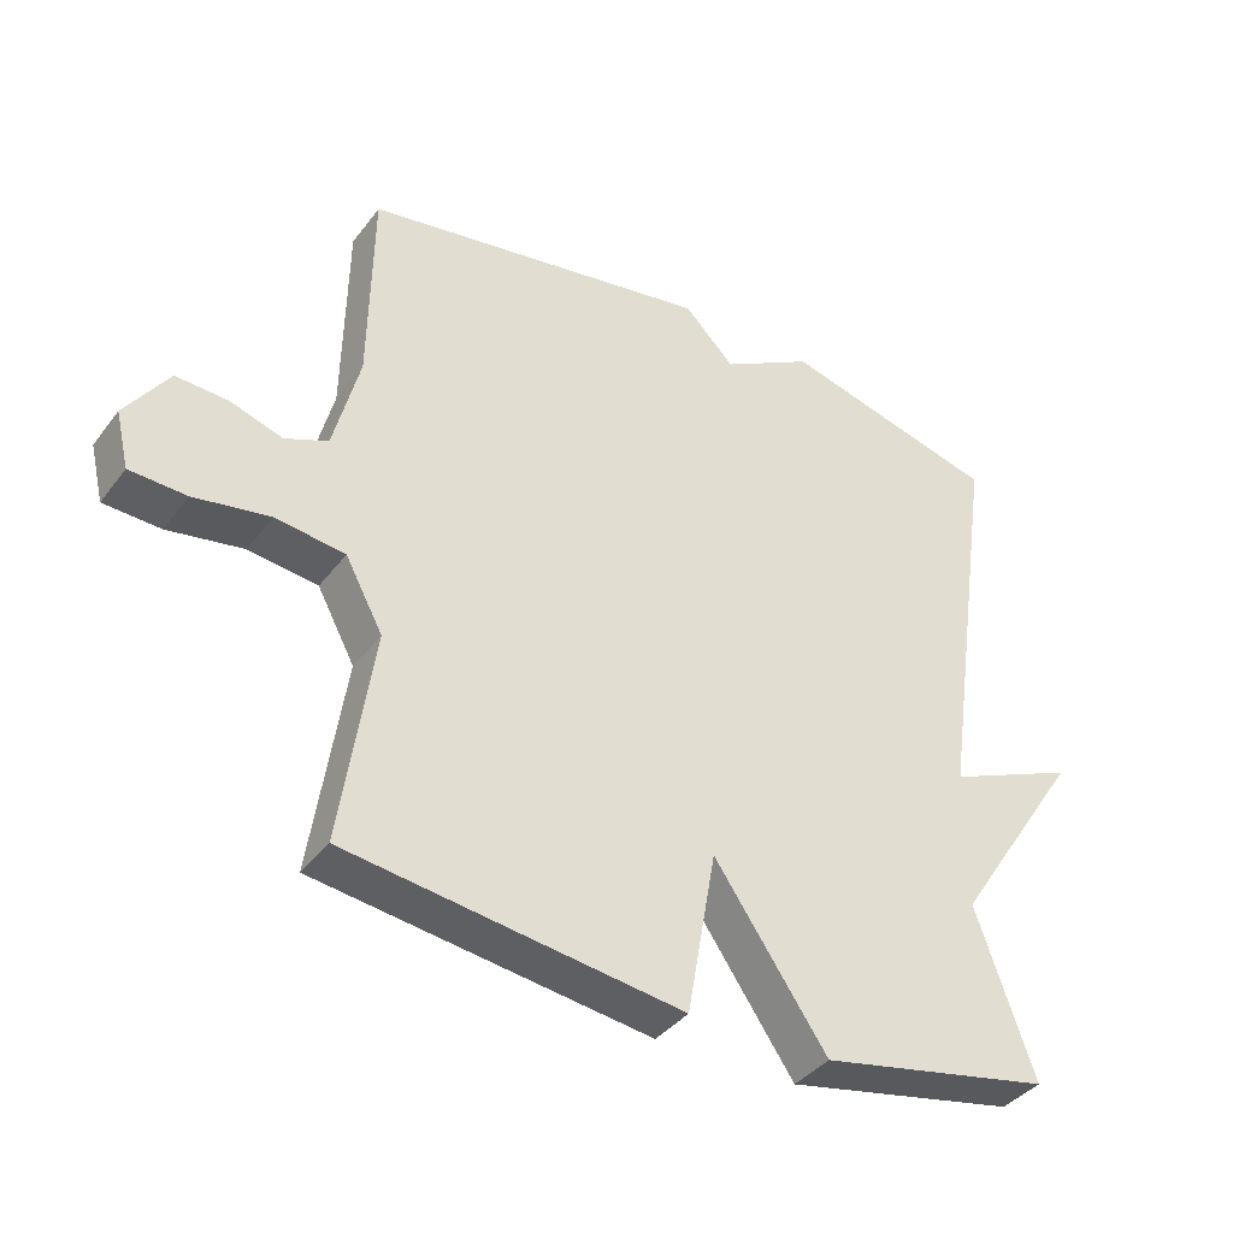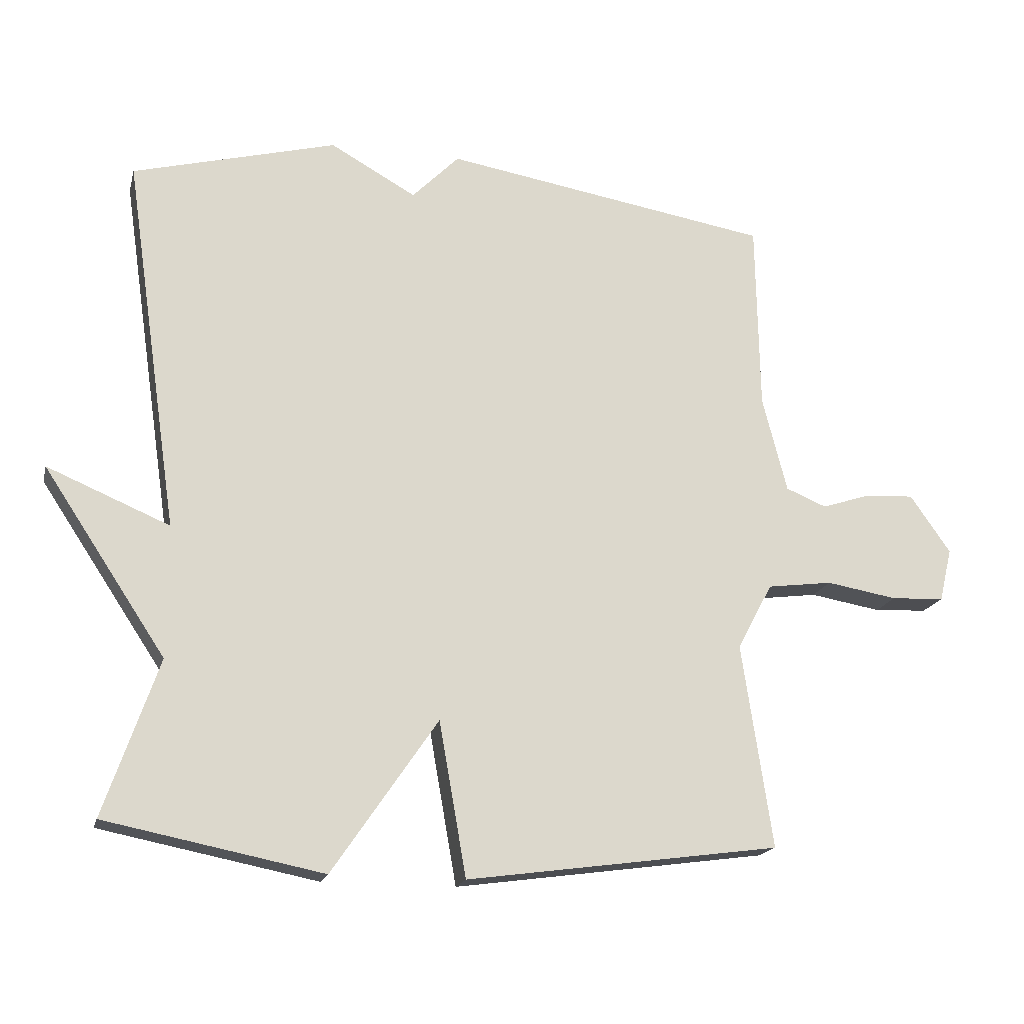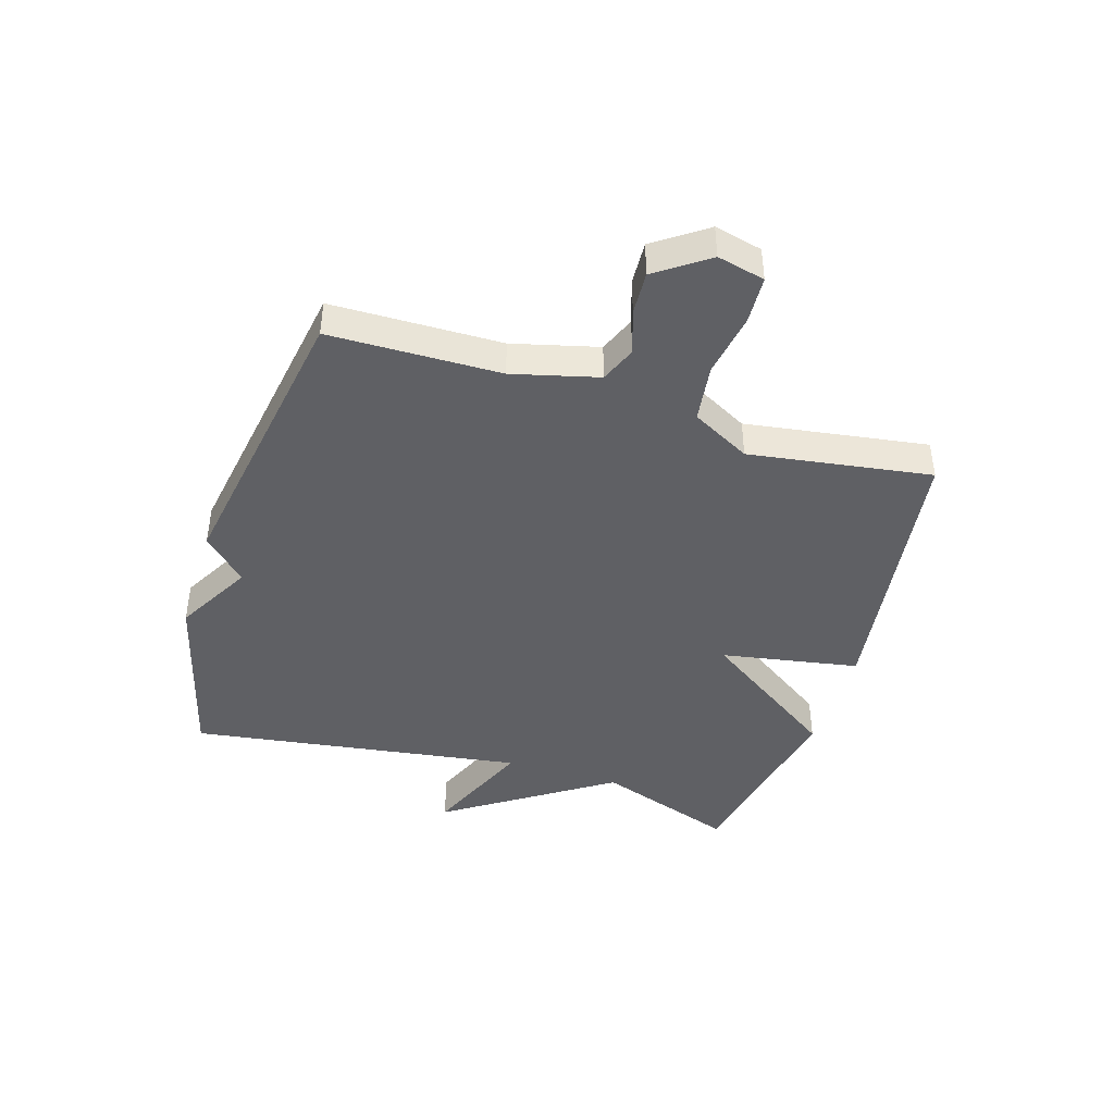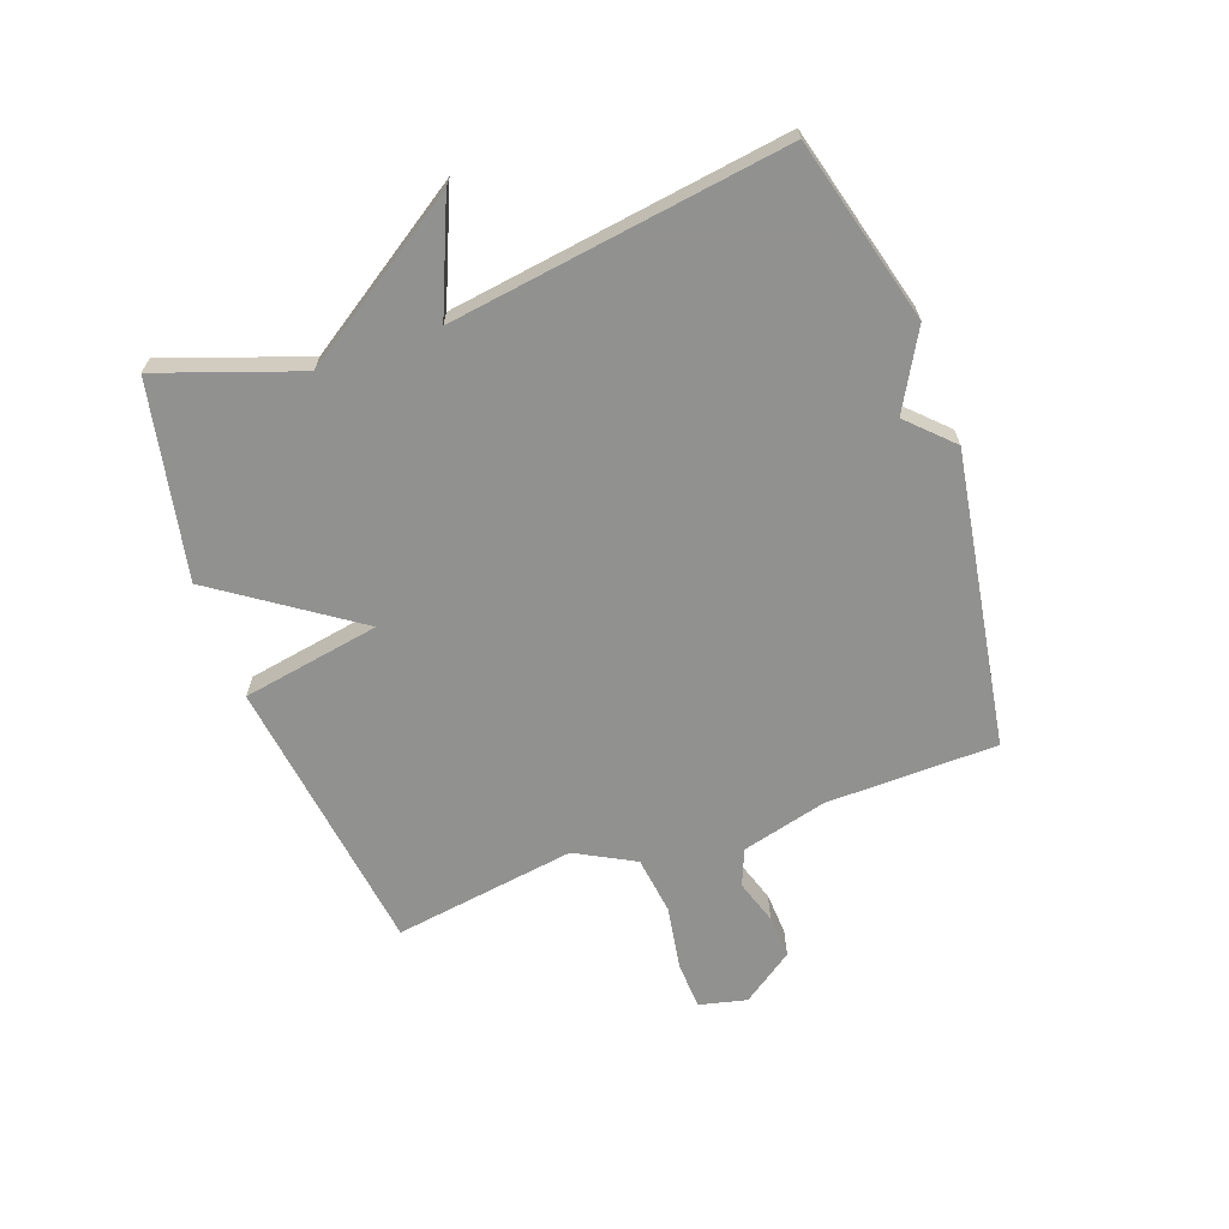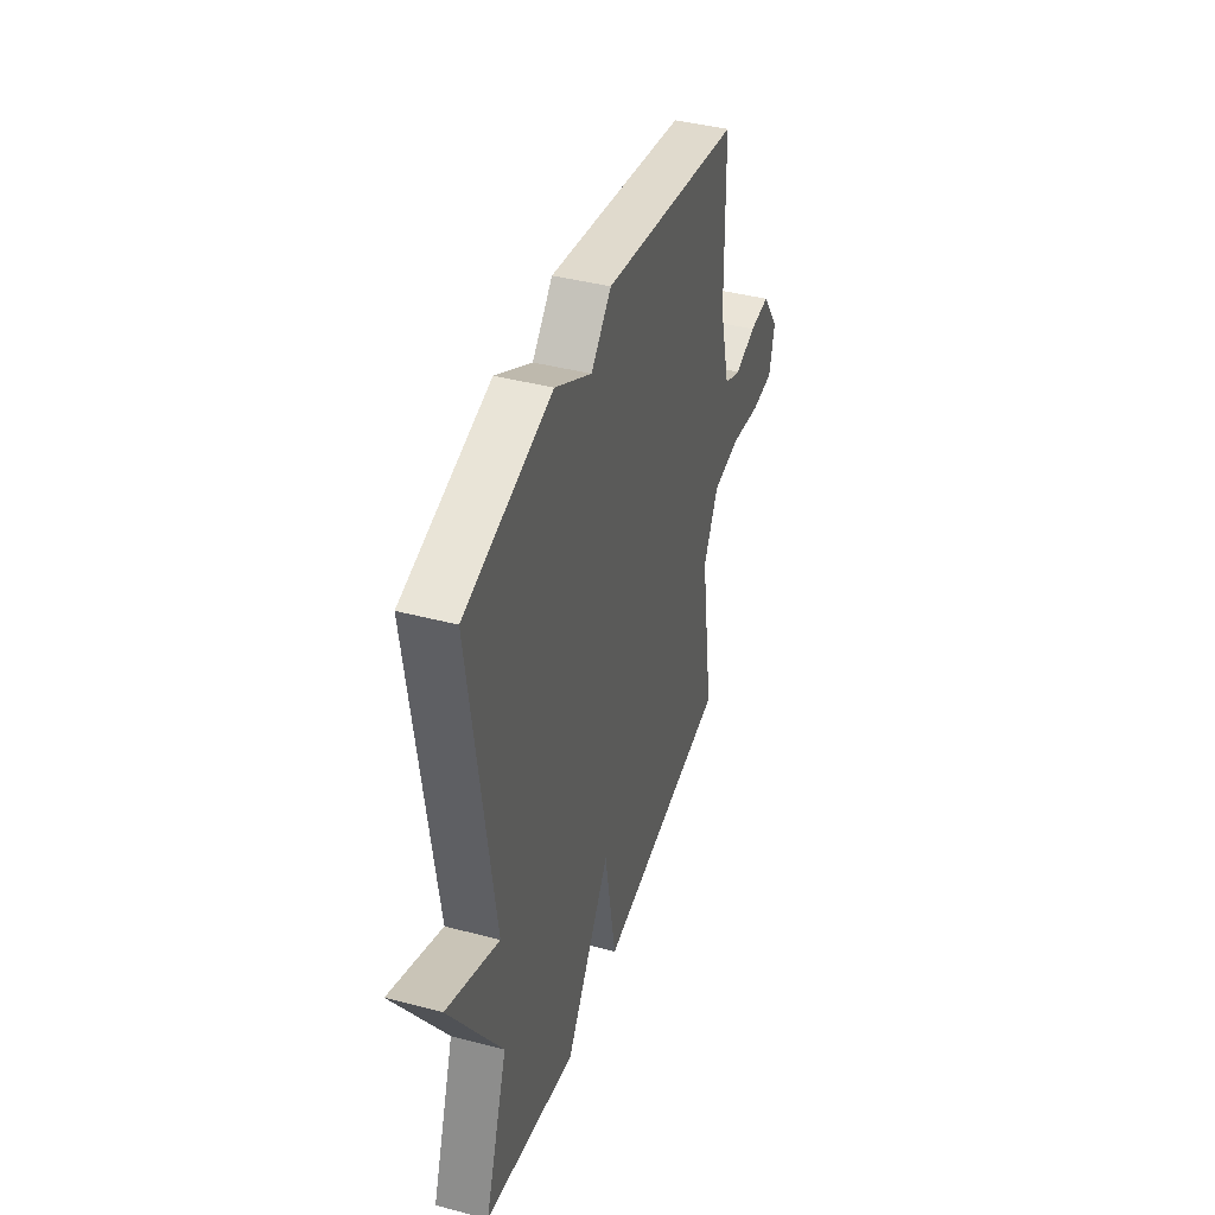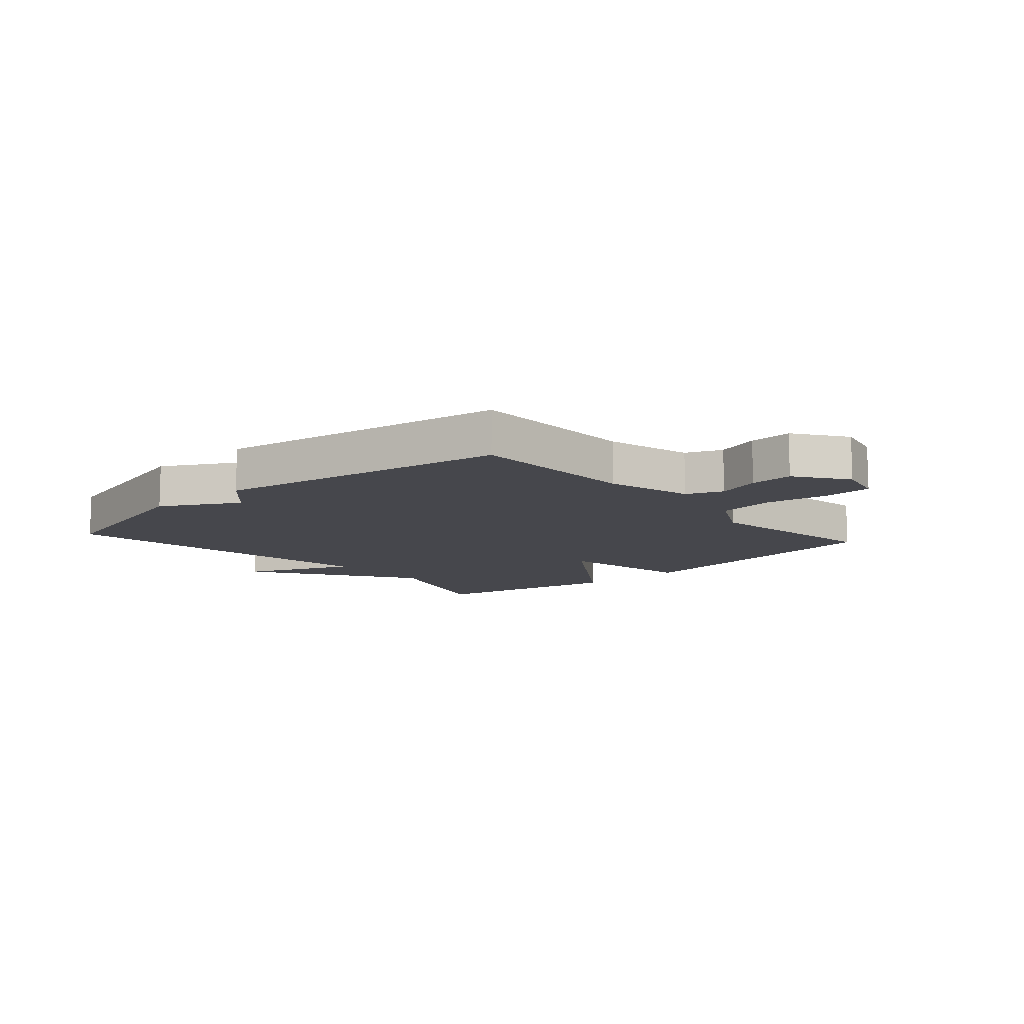
<metadata>
{"format":"obj","ext":"obj","renderer":"f3d","projection":"perspective","resolution":1024,"background":"white","views":[{"elev":-38.3,"azim":147.2,"up":"+Z"},{"elev":-18.1,"azim":-13.5,"up":"+Z"},{"elev":-43.2,"azim":72.8,"up":"+Y"},{"elev":-66.0,"azim":-70.2,"up":"+Y"},{"elev":41.3,"azim":-72.3,"up":"+Z"},{"elev":-11.0,"azim":41.6,"up":"+Y"}]}
</metadata>
<code>
v -0.5 0.07 0.5
v -0.193 0.07 0.581
v -0.064 0.07 0.509
v 0.007 0.07 0.581
v 0.5 0.07 0.5
v 0.505 0.07 0.213
v 0.542 0.07 0.069
v 0.603 0.07 0.044
v 0.677 0.07 0.068
v 0.75 0.07 0.072
v 0.811 0.07 -0.015
v 0.792 0.07 -0.095
v 0.712 0.07 -0.099
v 0.605 0.07 -0.081
v 0.507 0.07 -0.094
v 0.454 0.07 -0.193
v 0.5 0.07 -0.5
v 0.028 0.07 -0.565
v -0.013 0.07 -0.333
v -0.172 0.07 -0.565
v -0.5 0.07 -0.5
v -0.418 0.07 -0.264
v -0.602 0.07 0.013
v -0.418 0.07 -0.064
v -0.5 0 0.5
v -0.193 0 0.581
v -0.064 0 0.509
v 0.007 0 0.581
v 0.5 0 0.5
v 0.505 0 0.213
v 0.542 0 0.069
v 0.603 0 0.044
v 0.677 0 0.068
v 0.75 0 0.072
v 0.811 0 -0.015
v 0.792 0 -0.095
v 0.712 0 -0.099
v 0.605 0 -0.081
v 0.507 0 -0.094
v 0.454 0 -0.193
v 0.5 0 -0.5
v 0.028 0 -0.565
v -0.013 0 -0.333
v -0.172 0 -0.565
v -0.5 0 -0.5
v -0.418 0 -0.264
v -0.602 0 0.013
v -0.418 0 -0.064
f 22 23 24
f 19 20 21 22
f 19 22 24
f 16 17 18 19
f 1 2 3
f 24 1 3
f 19 24 3
f 16 19 3
f 15 16 3
f 12 13 14
f 11 12 14
f 10 11 14
f 9 10 14
f 8 9 14
f 7 8 14 15
f 15 3 4
f 7 15 4
f 6 7 4
f 4 5 6
f 48 47 46
f 46 45 44 43
f 48 46 43
f 43 42 41 40
f 27 26 25
f 27 25 48
f 27 48 43
f 27 43 40
f 27 40 39
f 38 37 36
f 38 36 35
f 38 35 34
f 38 34 33
f 38 33 32
f 39 38 32 31
f 28 27 39
f 28 39 31
f 28 31 30
f 30 29 28
f 1 25 26 2
f 2 26 27 3
f 3 27 28 4
f 4 28 29 5
f 5 29 30 6
f 6 30 31 7
f 7 31 32 8
f 8 32 33 9
f 9 33 34 10
f 10 34 35 11
f 11 35 36 12
f 12 36 37 13
f 13 37 38 14
f 14 38 39 15
f 15 39 40 16
f 16 40 41 17
f 17 41 42 18
f 18 42 43 19
f 19 43 44 20
f 20 44 45 21
f 21 45 46 22
f 22 46 47 23
f 23 47 48 24
f 24 48 25 1

</code>
